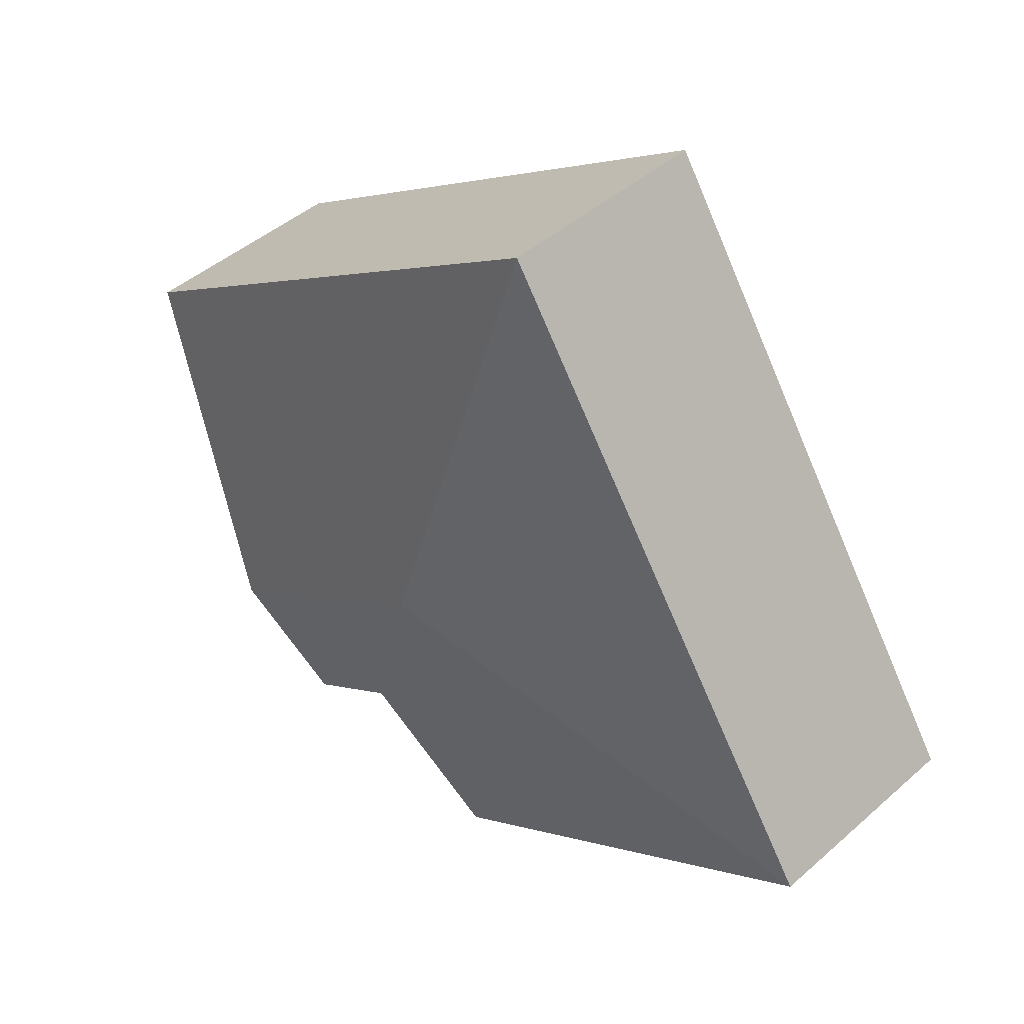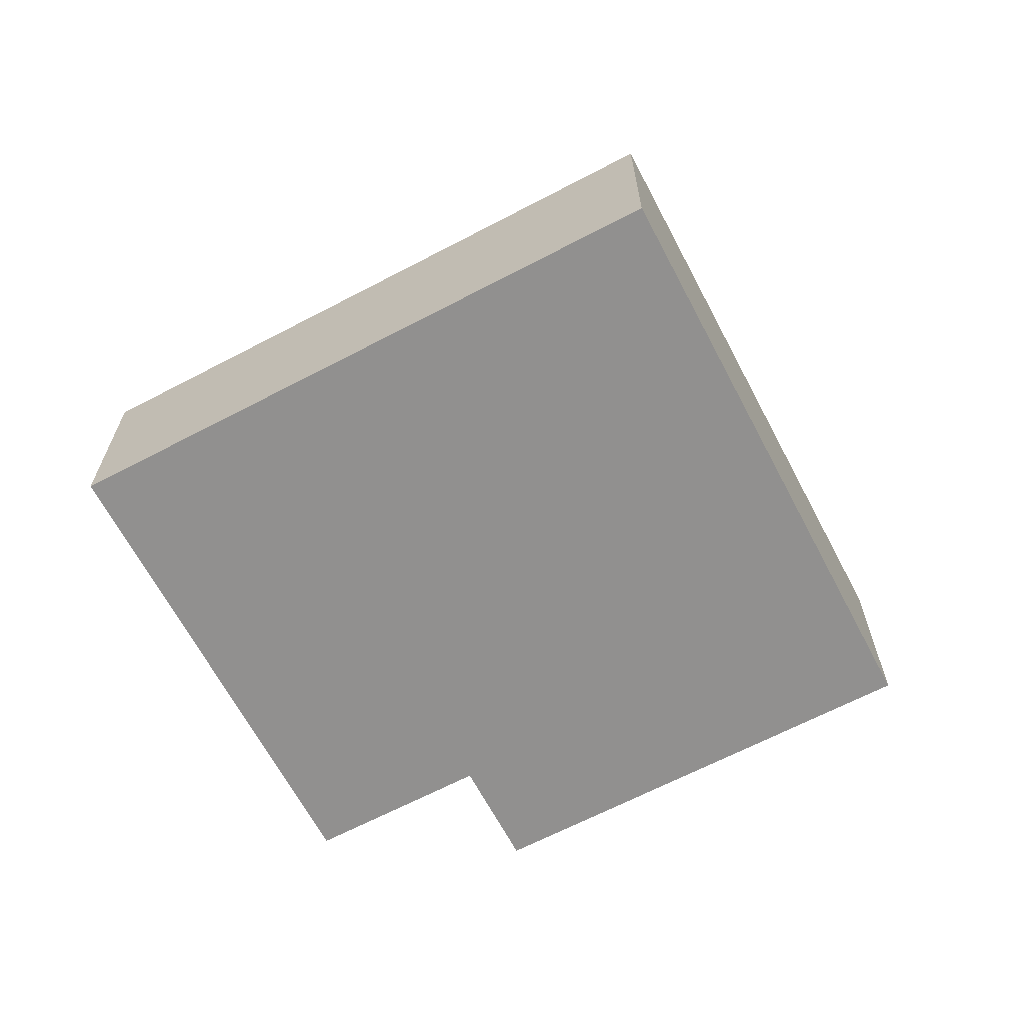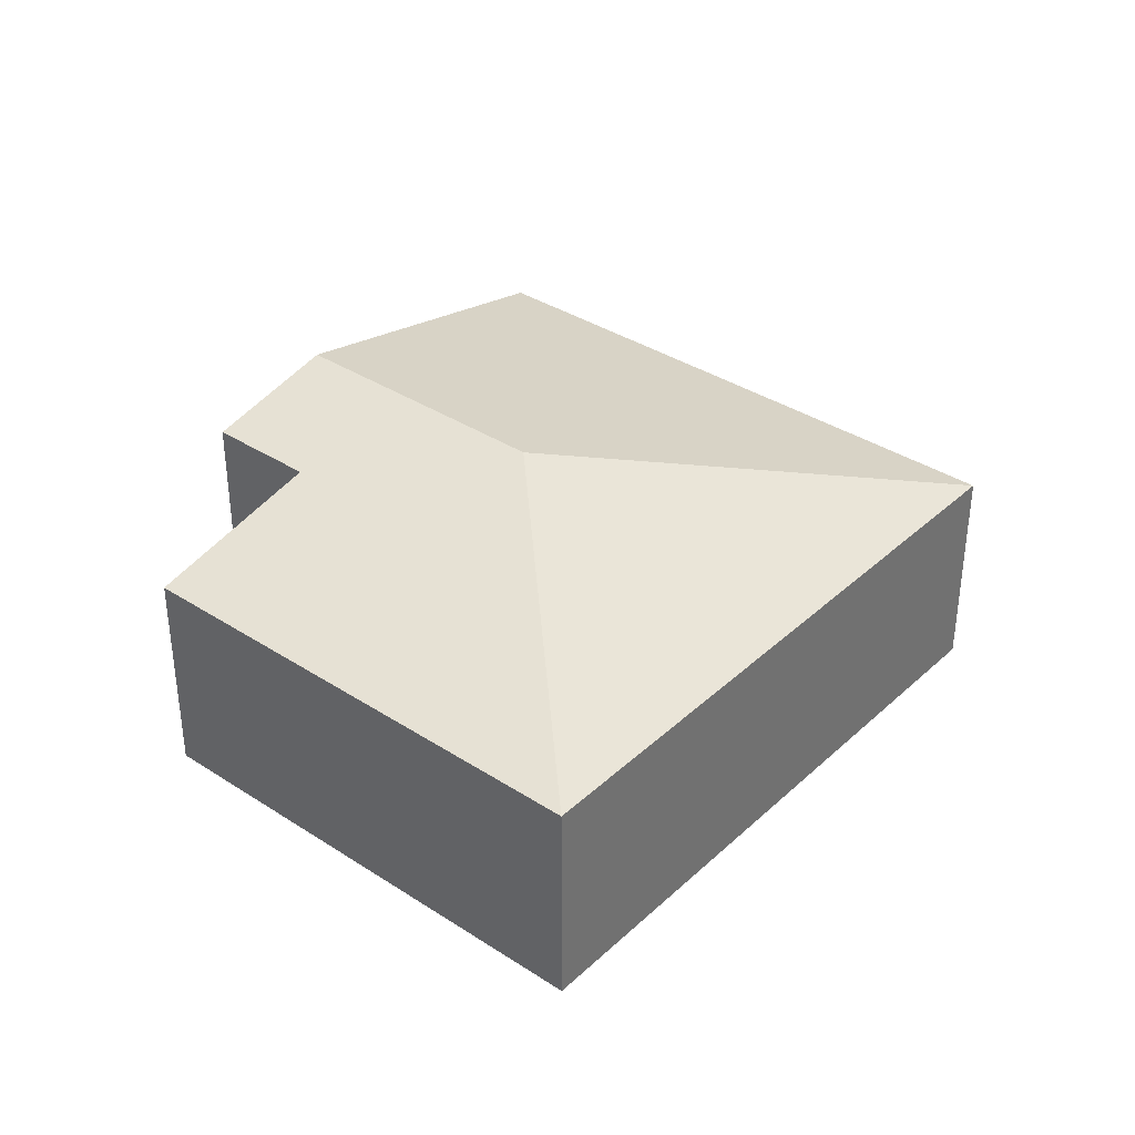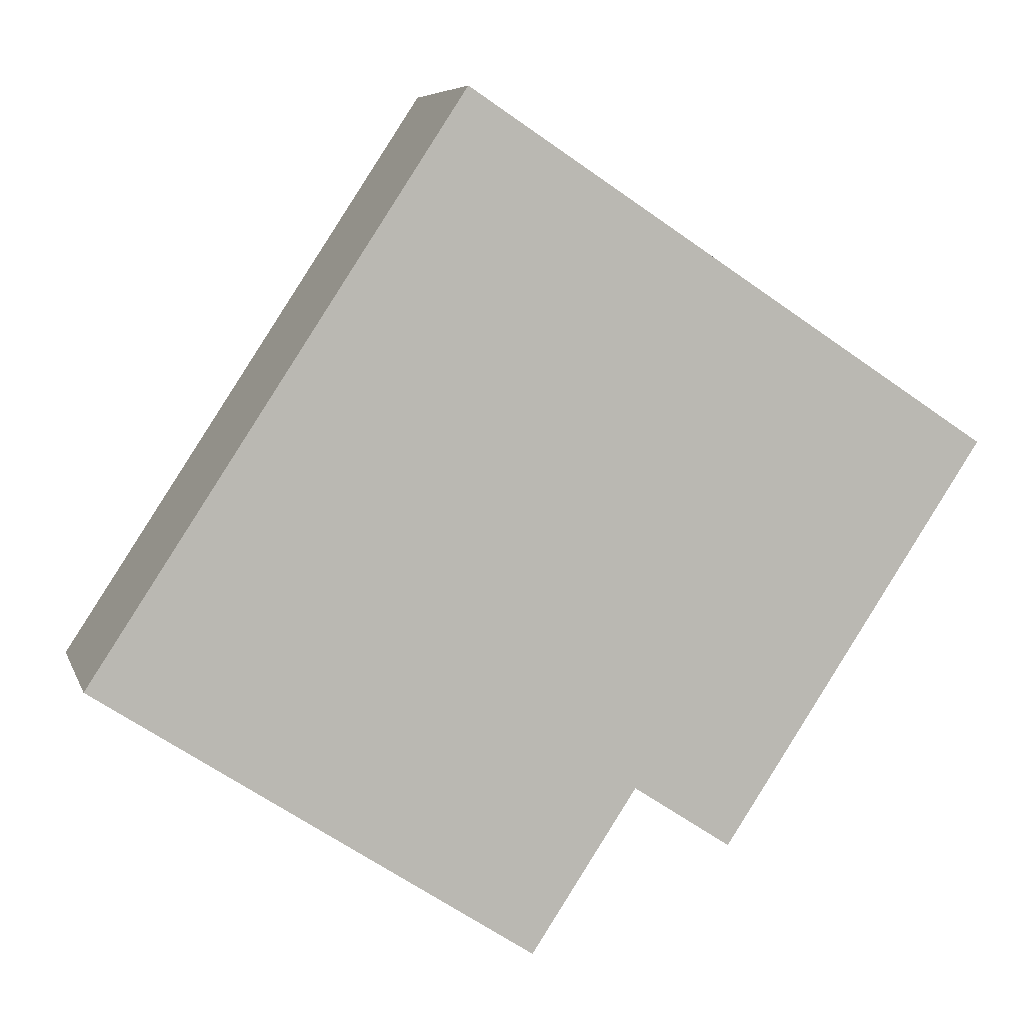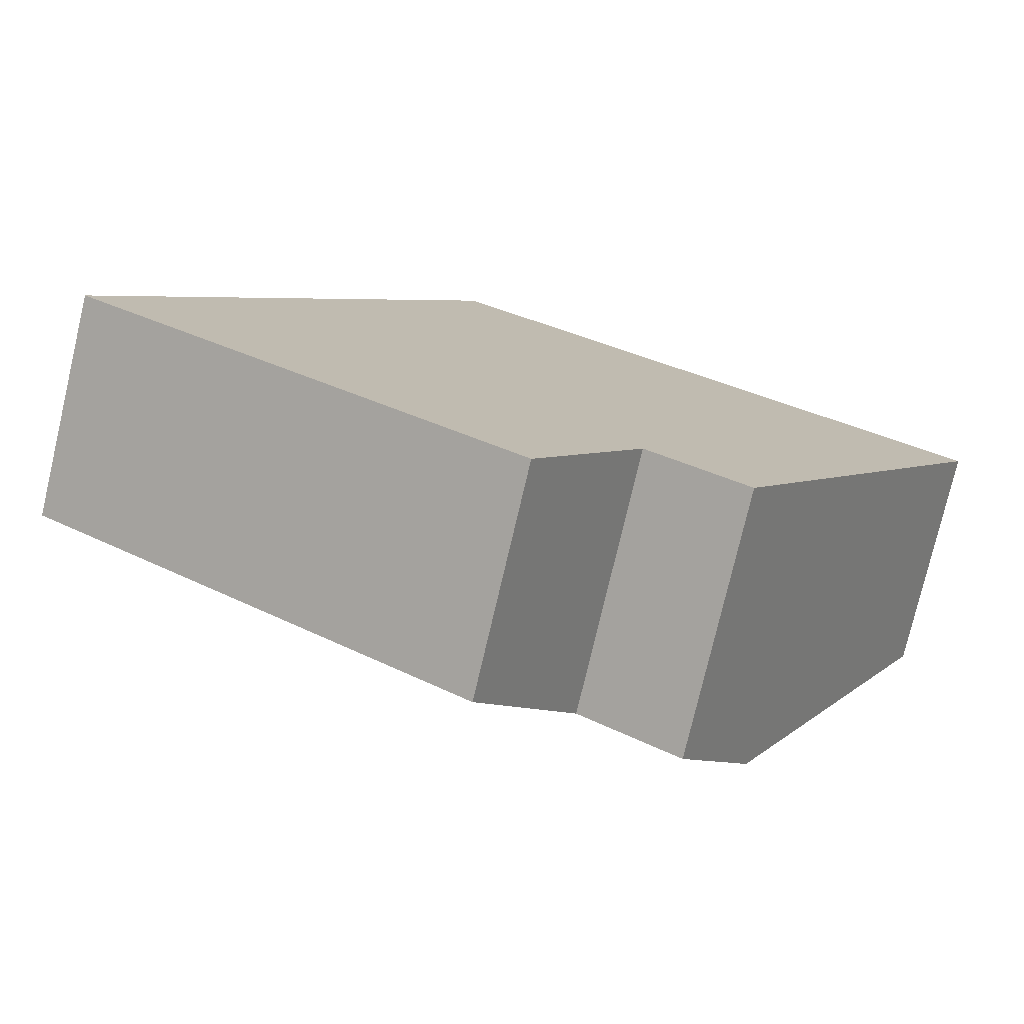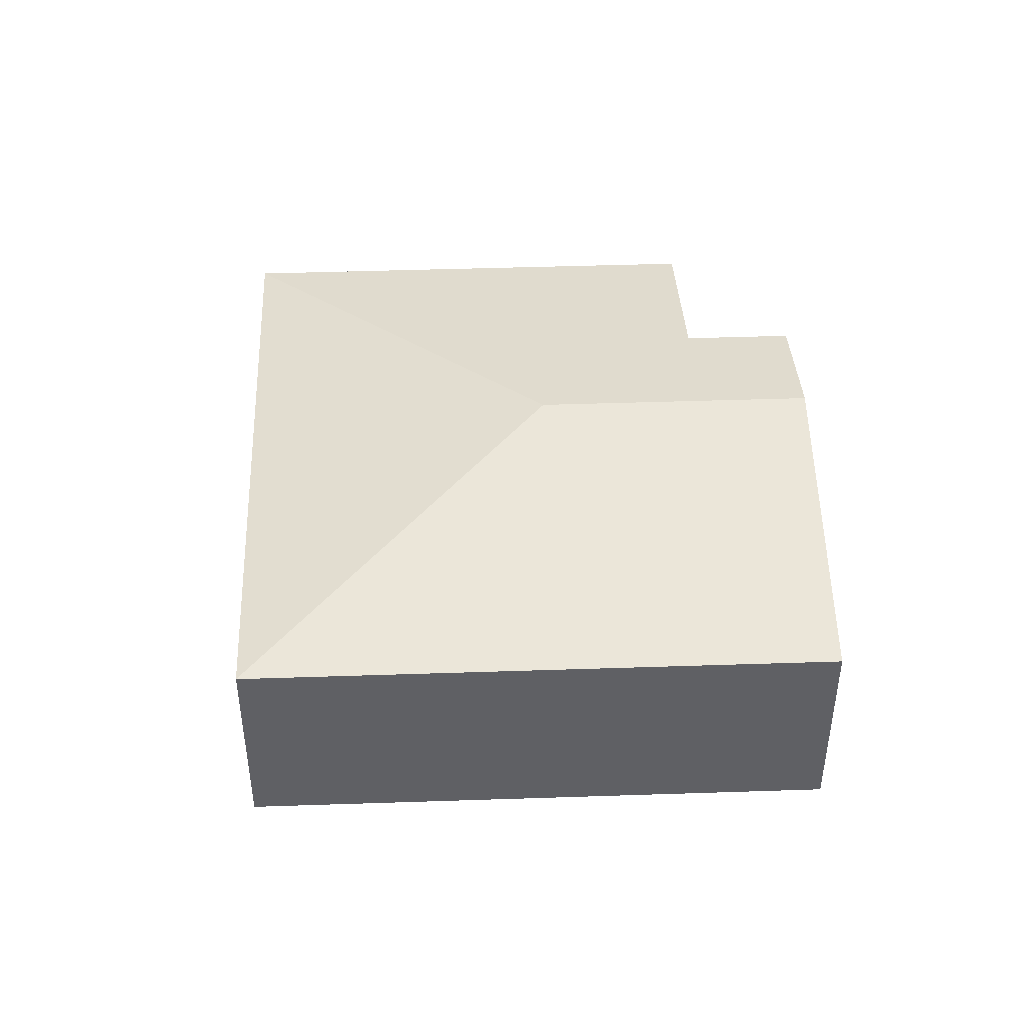
<metadata>
{"format":"obj","ext":"obj","renderer":"f3d","projection":"perspective","resolution":1024,"background":"white","views":[{"elev":45.0,"azim":-135.4,"up":"+Z"},{"elev":-65.7,"azim":-28.9,"up":"+Y"},{"elev":36.4,"azim":-106.5,"up":"+Y"},{"elev":6.8,"azim":-14.8,"up":"+Z"},{"elev":-76.9,"azim":-13.2,"up":"+Z"},{"elev":45.2,"azim":31.1,"up":"+Y"}]}
</metadata>
<code>
v  4 2.479 0.828
v  7.729 1.89 1.833
v  6.144 2.479 -0.581
v  3.172 1.89 4.827
v  5.466 2.228 -1.613
v  4.625 2.228 -1.06
v  0 1.89 1.157e-16
v  3.717 1.89 -2.442
v  5.466 9.877e-17 -1.613
v  6.144 3.558e-17 -0.581
v  7.729 -1.122e-16 1.833
v  4.625 6.491e-17 -1.06
v  3.717 1.495e-16 -2.442
v  0 0 0
v  3.172 -2.956e-16 4.827
g defaultobject
f 1 2 3
f 2 1 4
f 5 1 3
f 1 5 6
f 1 6 7
f 7 6 8
f 1 7 4
f 3 9 5
f 9 3 2
f 9 2 10
f 10 2 11
f 12 8 6
f 8 12 13
f 9 6 5
f 6 9 12
f 13 7 8
f 7 13 14
f 14 4 7
f 4 14 15
f 15 2 4
f 2 15 11
f 13 15 14
f 15 13 12
f 15 12 9
f 15 9 11
f 11 9 10

</code>
